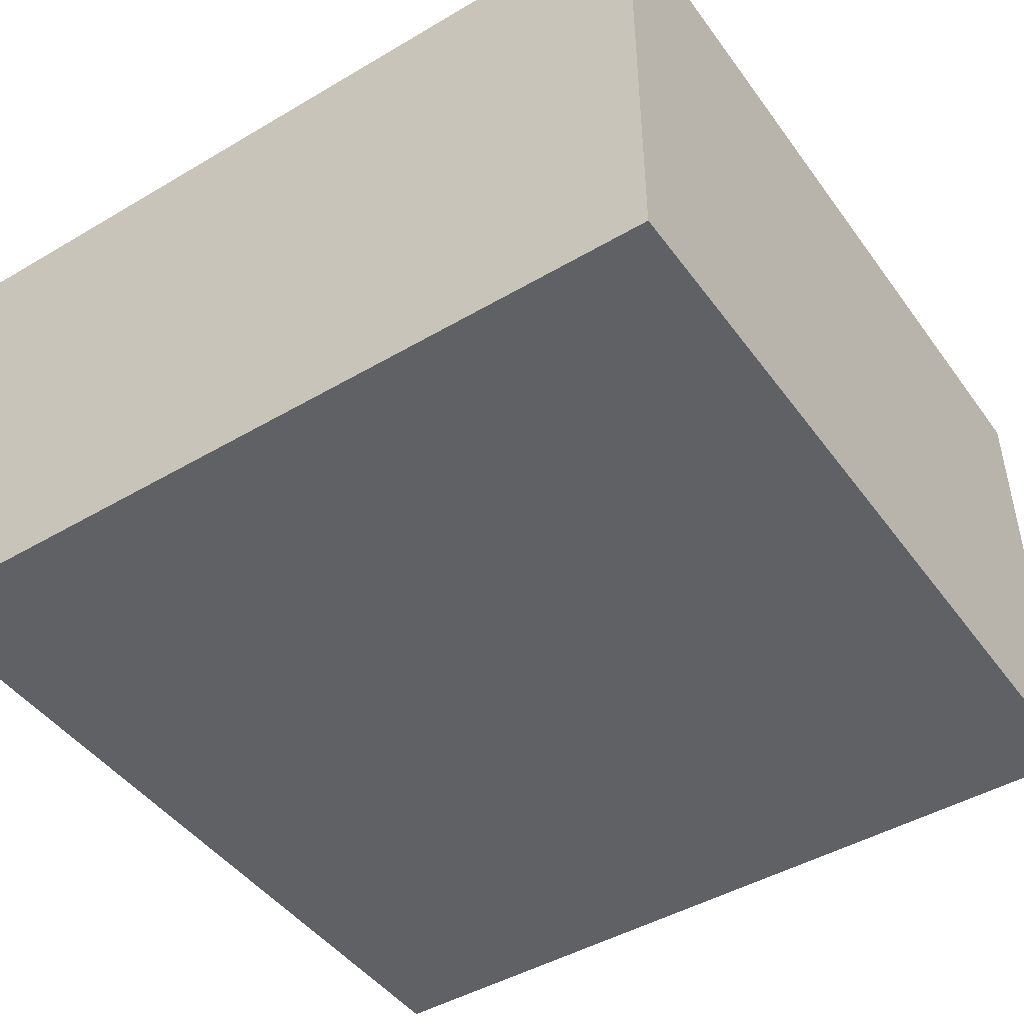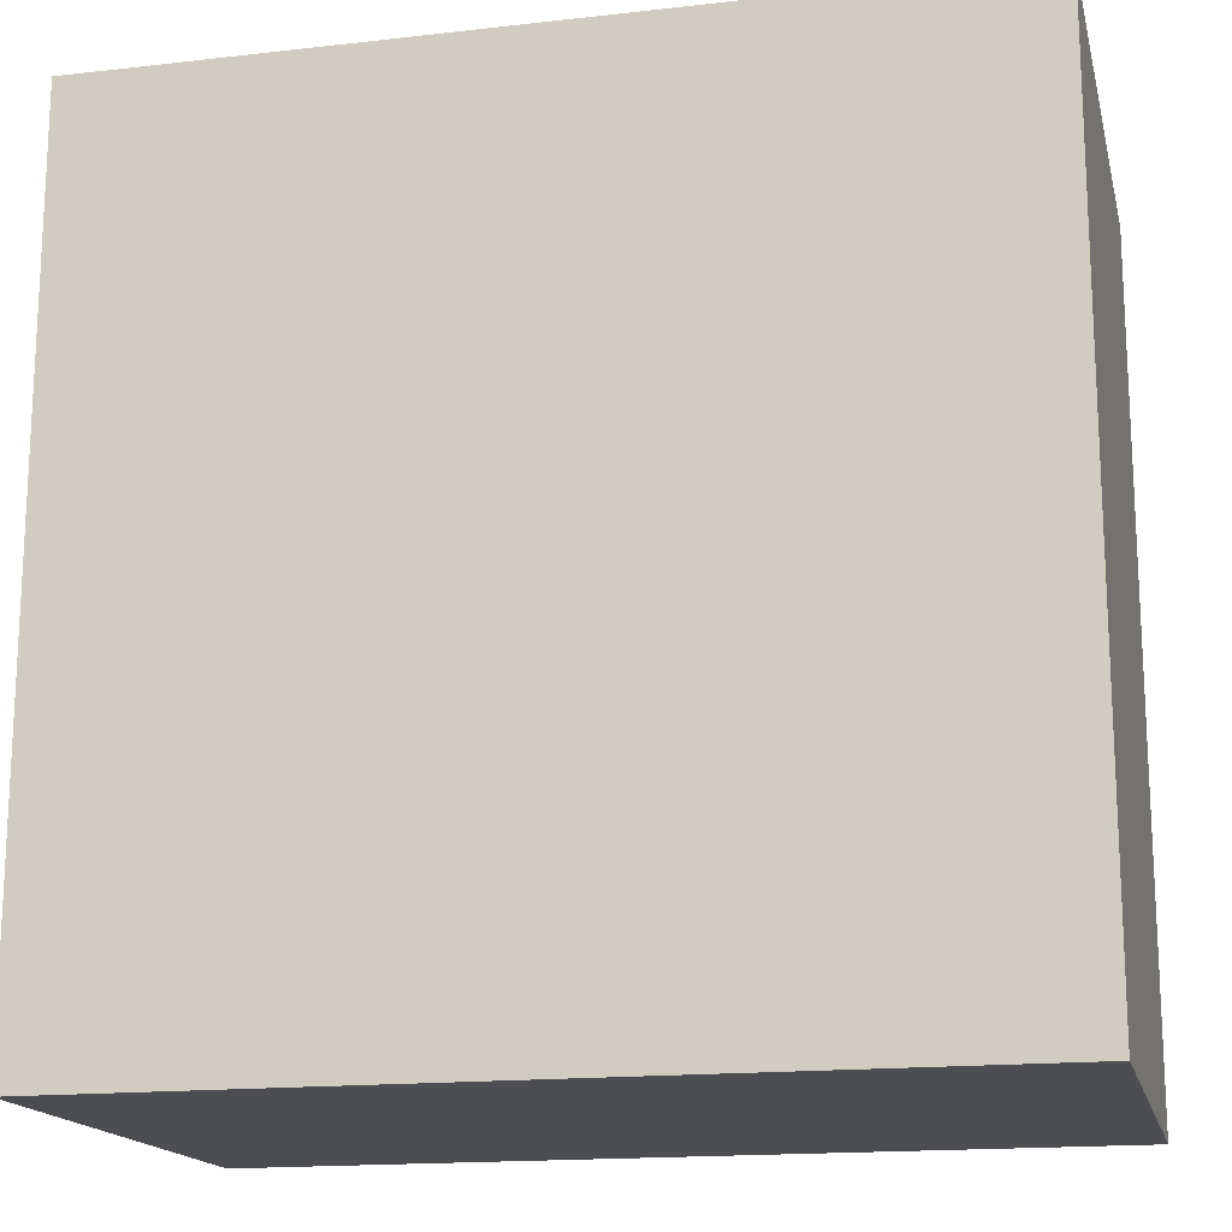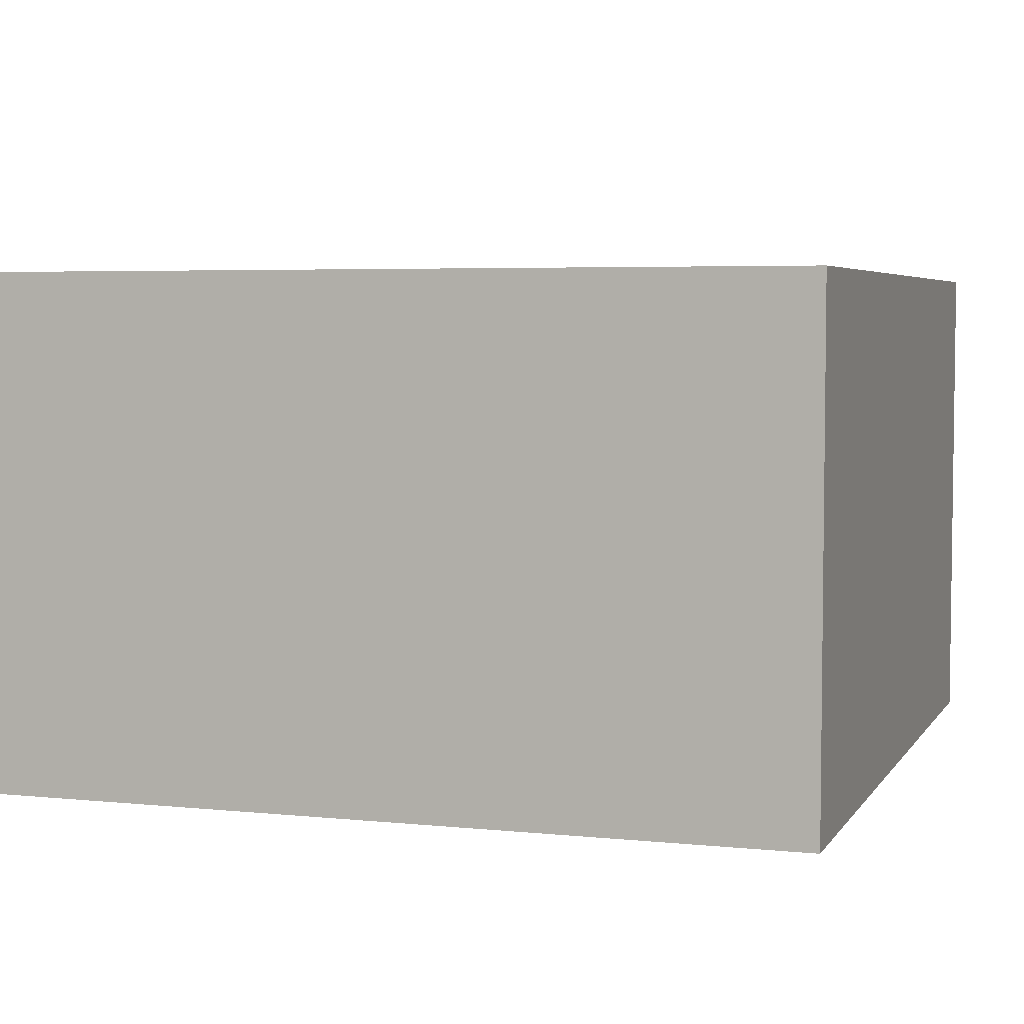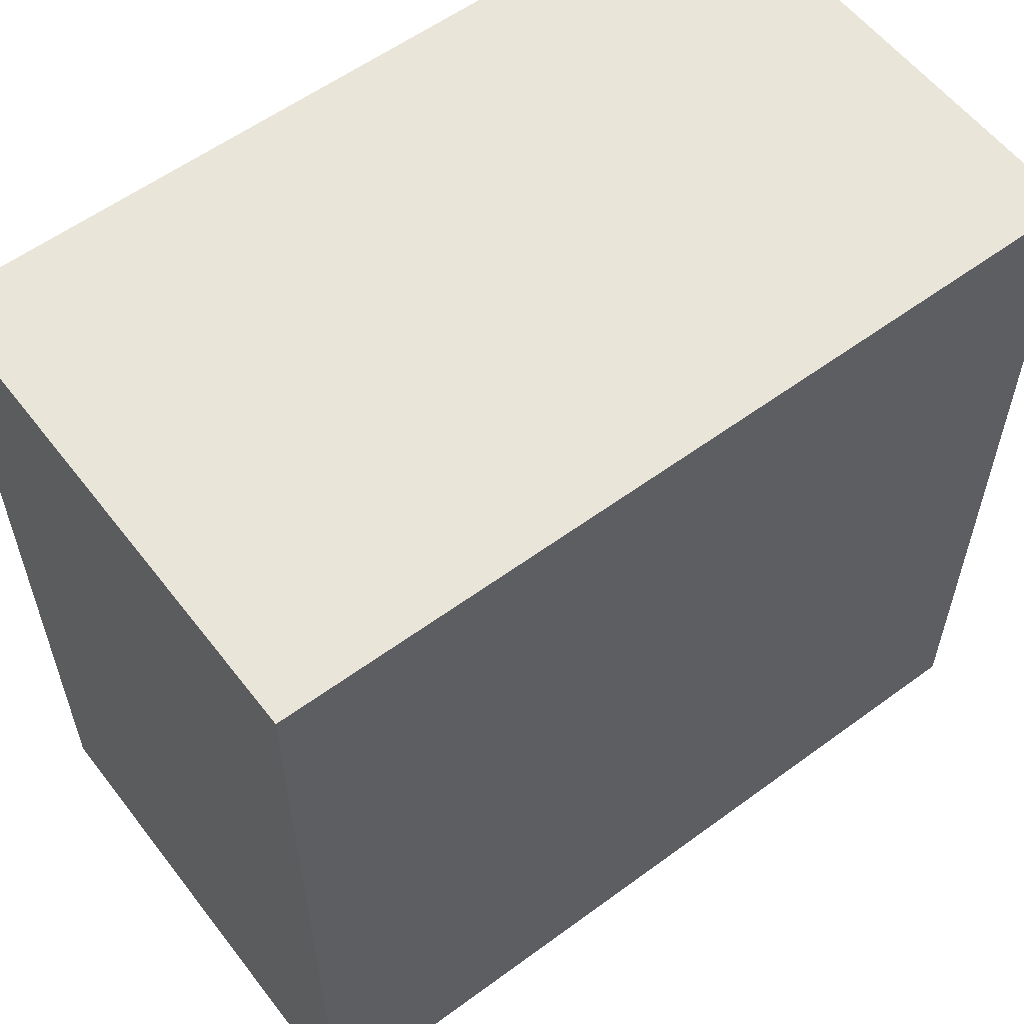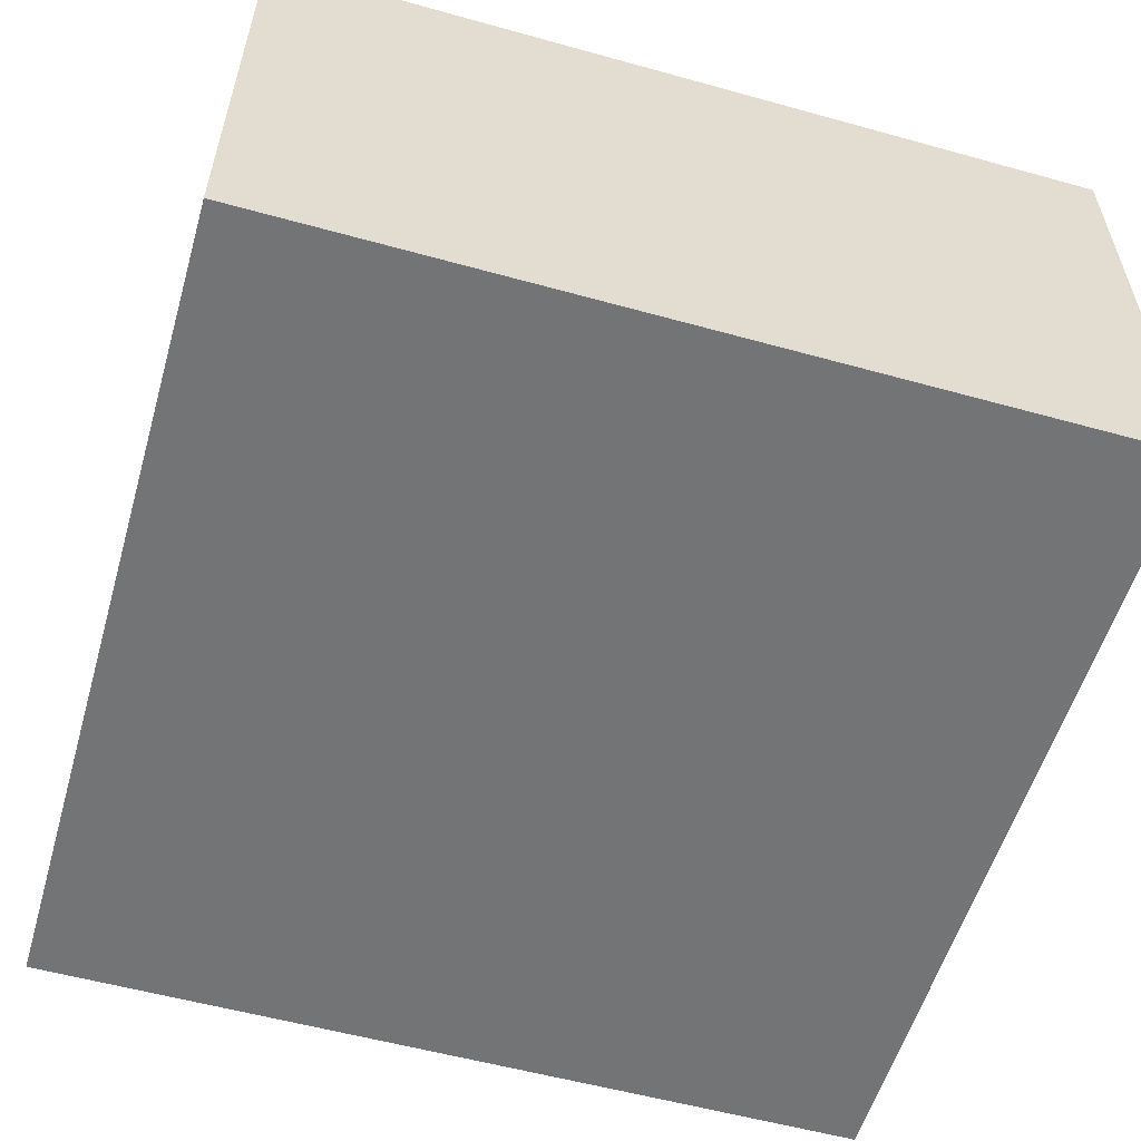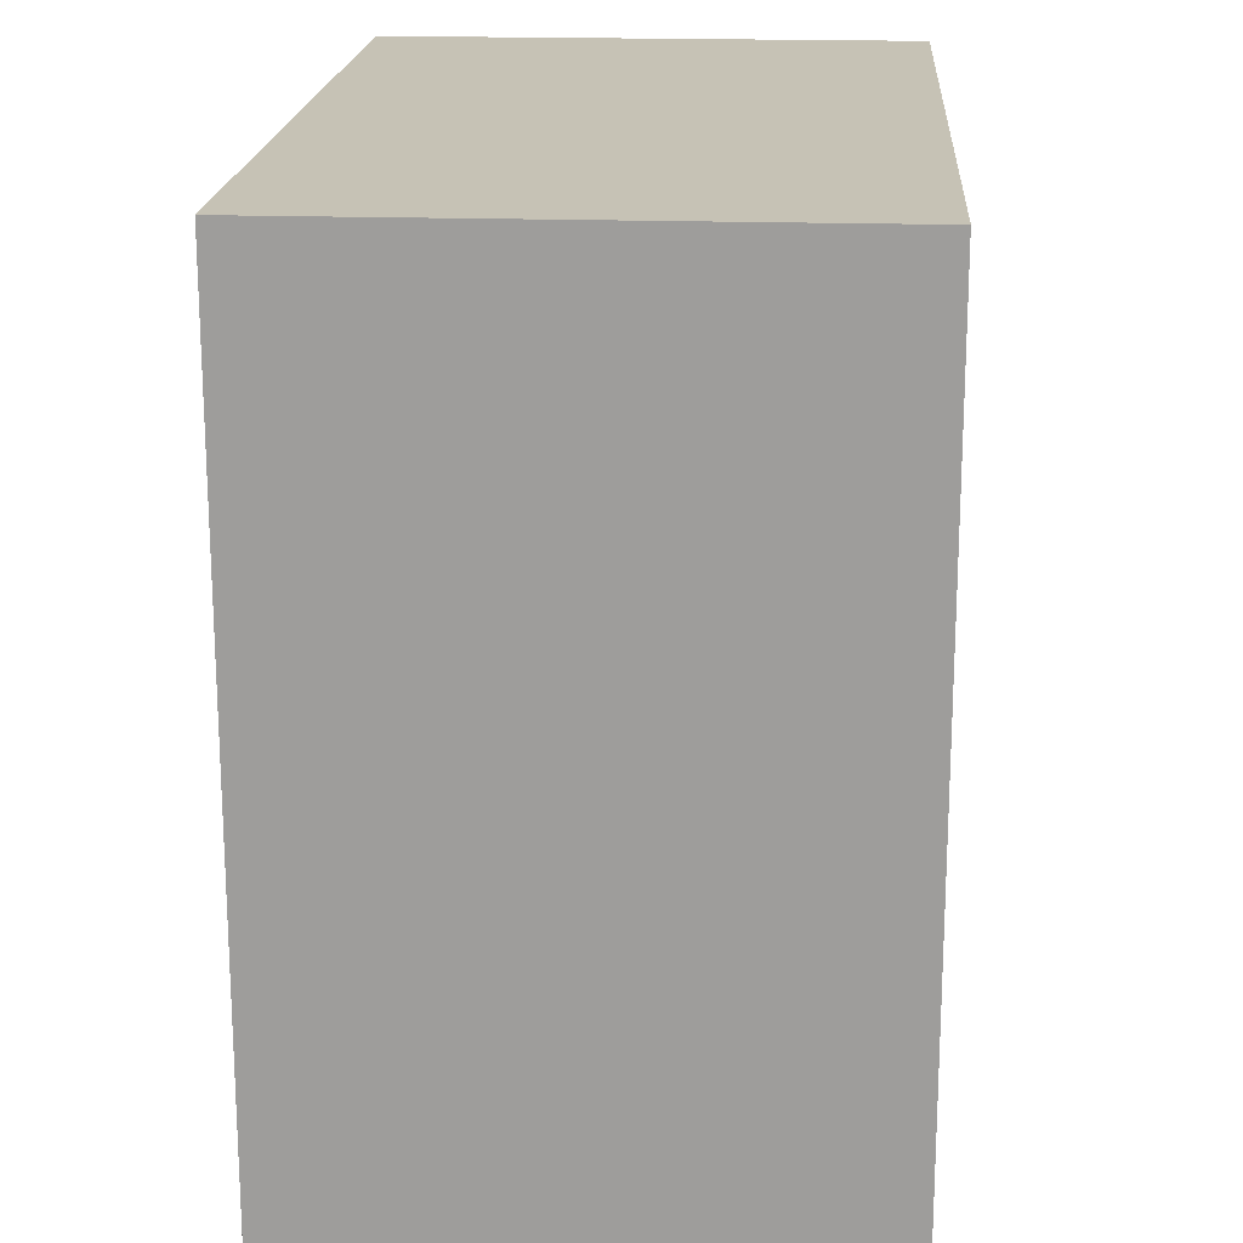
<metadata>
{"format":"obj","ext":"obj","renderer":"f3d","projection":"perspective","resolution":1024,"background":"white","views":[{"elev":-45.9,"azim":-56.0,"up":"+Z"},{"elev":-16.6,"azim":-167.0,"up":"+Y"},{"elev":4.7,"azim":-161.7,"up":"+Z"},{"elev":57.8,"azim":142.7,"up":"+Y"},{"elev":-56.1,"azim":163.8,"up":"+Z"},{"elev":18.9,"azim":-86.3,"up":"+Y"}]}
</metadata>
<code>
v 0.2353 -0.2353 -0.2348
v 0.2353 -0.2353 -0.5
v 0.2353 0.2041 -0.2348
v -0.2041 0.2041 -0.2348
v -0.2041 -0.2353 -0.5
v -0.2041 0.2041 -0.5
v -0.2041 -0.2353 -0.2348
v 0.2353 0.2041 -0.5
f 1 2 3
f 1 3 4
f 5 2 1
f 6 4 3
f 6 5 4
f 6 2 5
f 7 5 1
f 7 1 4
f 7 4 5
f 8 6 3
f 8 3 2
f 8 2 6

</code>
